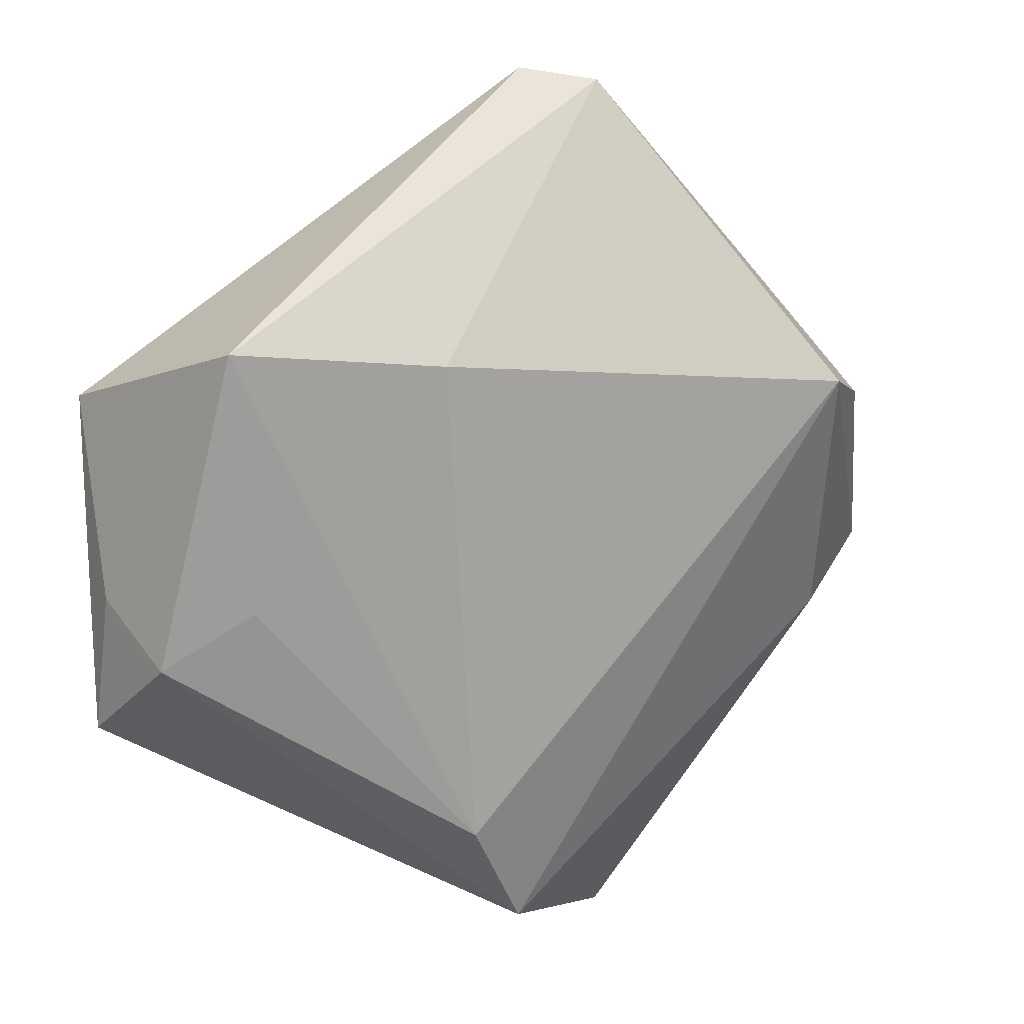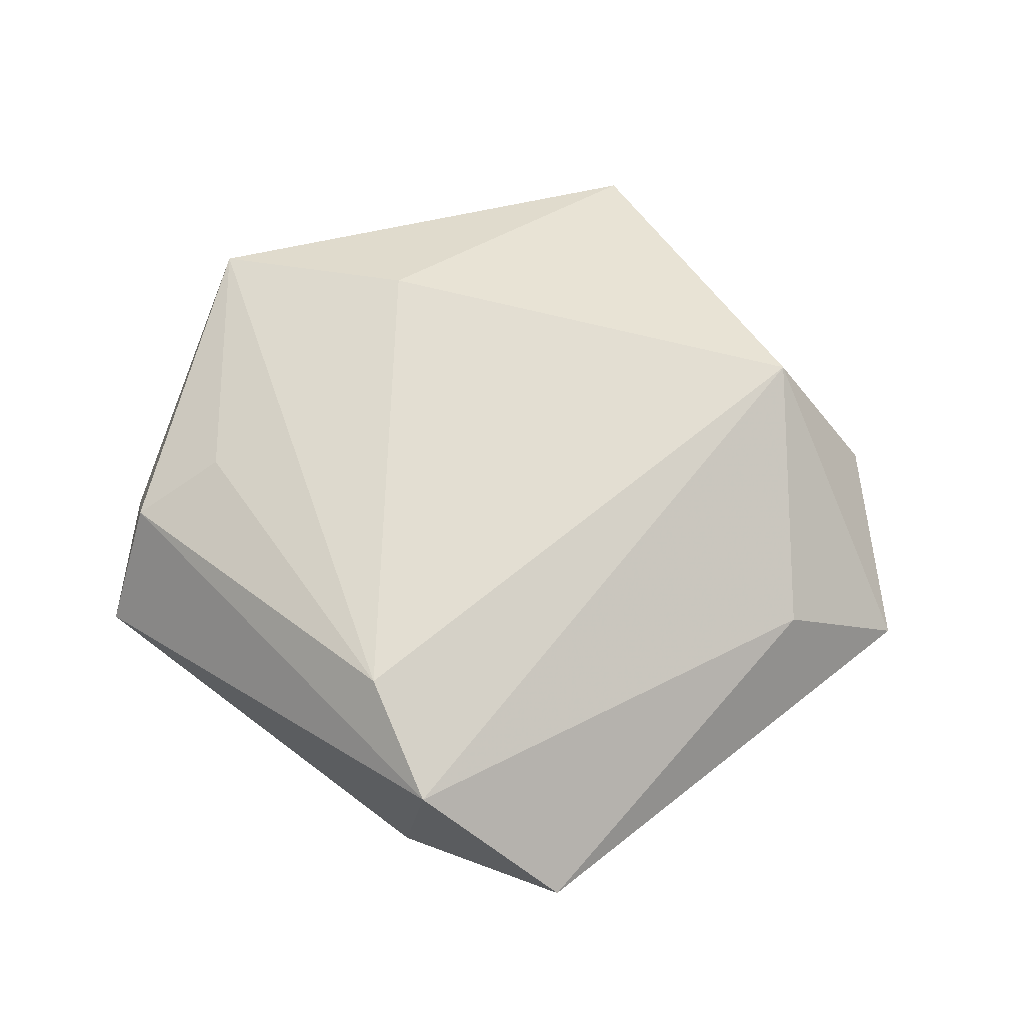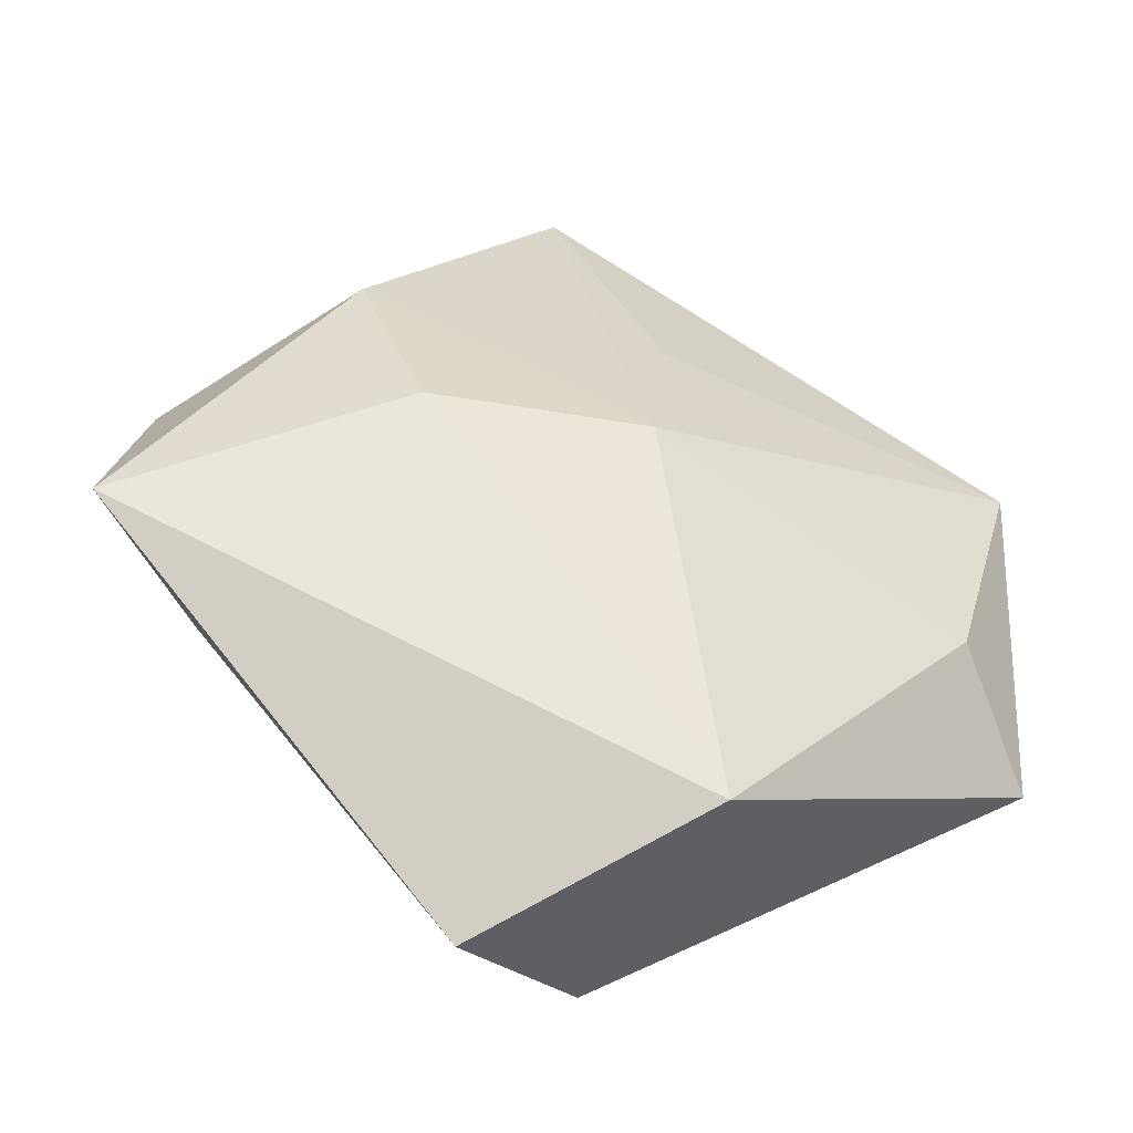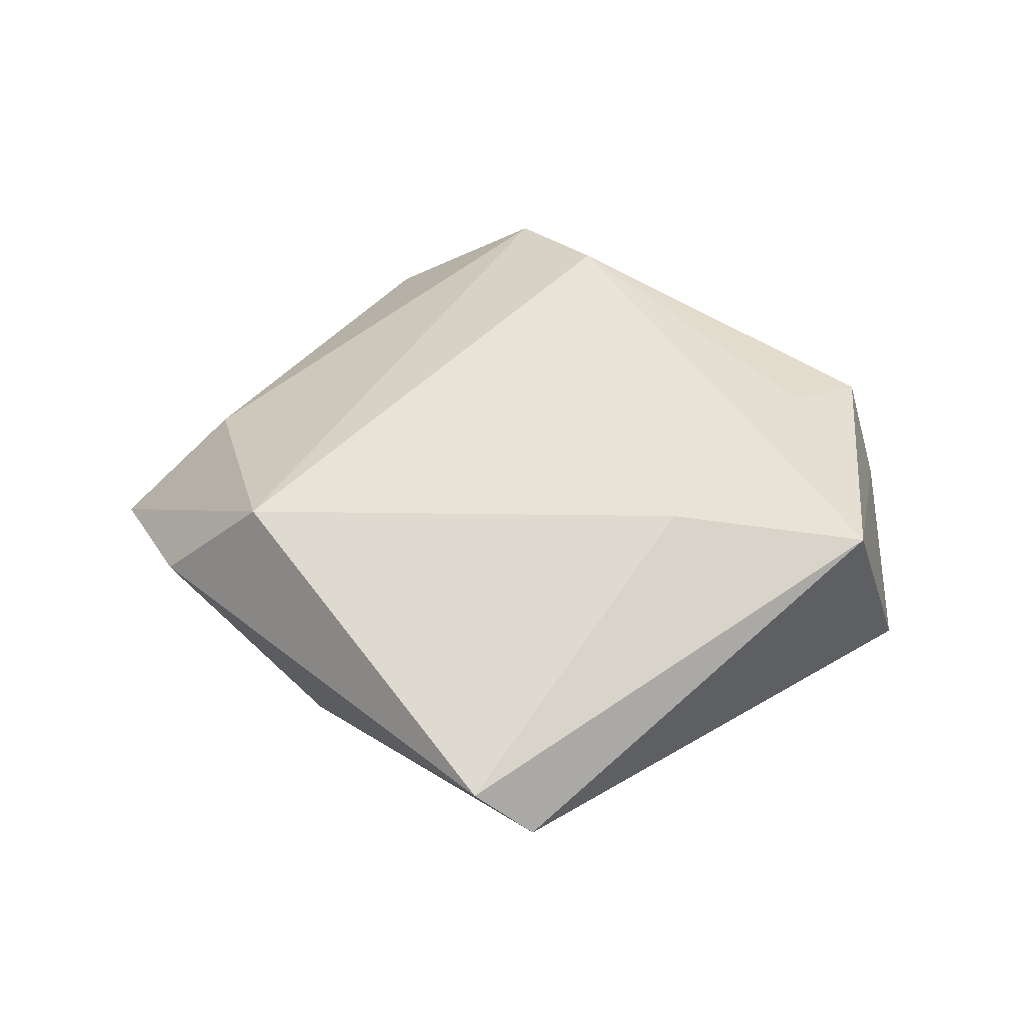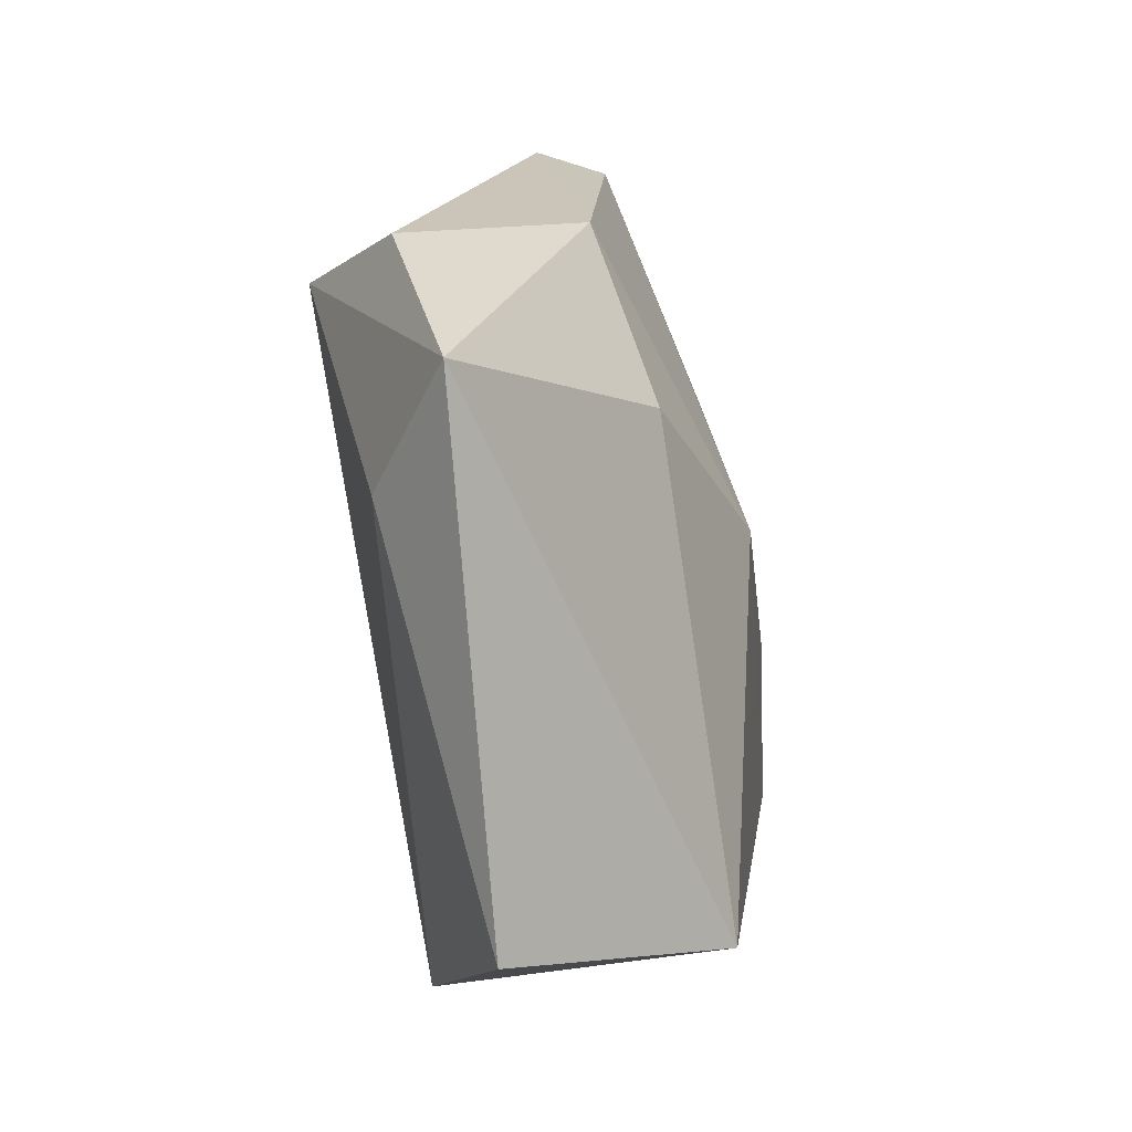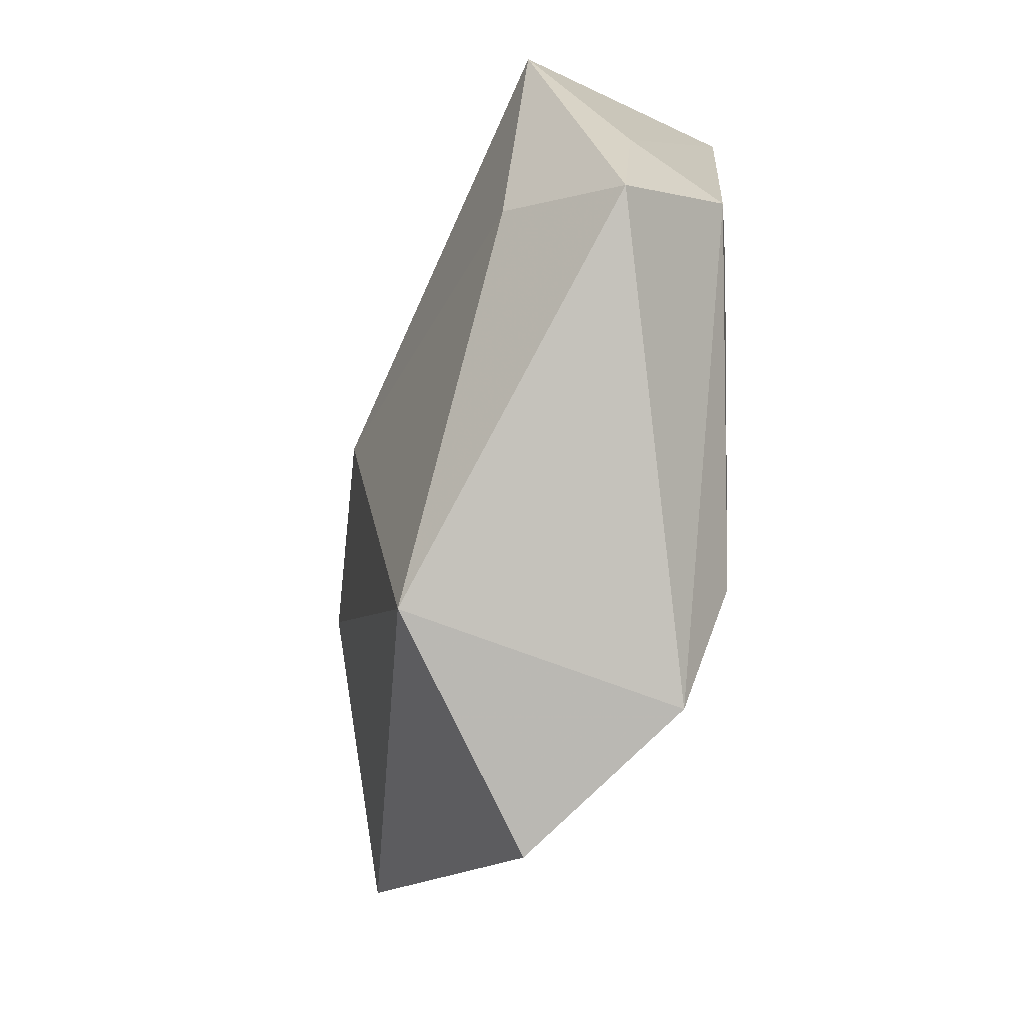
<metadata>
{"format":"obj","ext":"obj","renderer":"f3d","projection":"perspective","resolution":1024,"background":"white","views":[{"elev":18.7,"azim":-26.4,"up":"+Y"},{"elev":69.6,"azim":4.5,"up":"+Z"},{"elev":-46.4,"azim":159.5,"up":"+Y"},{"elev":40.4,"azim":173.0,"up":"+Z"},{"elev":-34.1,"azim":106.6,"up":"+Y"},{"elev":-58.7,"azim":-104.7,"up":"+Y"}]}
</metadata>
<code>
v 0.0239 0.002233 -0.0164
v 0.00115 0.002686 -0.01976
v -0.03431 0.02654 0.01276
v -0.04387 -0.00184 -0.0009873
v -0.003553 -0.04076 0.01443
v -0.04154 -0.006829 0.009159
v 0.03533 0.0159 0.0153
v 0.05183 -0.0103 -0.004676
v -0.01027 -0.0282 0.01771
v 0.01251 -0.04797 0.002532
v -0.03256 -0.0008474 0.01265
v -0.00261 0.02174 -0.01439
v -0.01249 0.02353 0.01611
v -0.04512 -0.01675 -0.002467
v -0.04251 0.01736 -0.01125
v -0.006838 -0.03922 -0.01495
v 0.006983 0.04912 -0.006586
v 0.02941 0.02205 -0.01123
v 0.04611 0.01018 0.002802
v 0.03867 -0.01336 0.006444
v -0.03518 -0.007043 -0.01212
v 0.01332 0.04821 -0.0007162
f 5 16 10
f 16 8 10
f 19 7 8
f 17 15 3
f 8 7 20
f 20 10 8
f 20 7 5
f 5 10 20
f 18 2 17
f 18 19 8
f 1 8 16
f 16 2 1
f 1 18 8
f 2 18 1
f 12 15 17
f 17 2 12
f 12 2 15
f 7 19 22
f 17 3 22
f 22 18 17
f 19 18 22
f 21 2 16
f 15 2 21
f 5 7 9
f 13 9 7
f 3 9 13
f 7 22 13
f 13 22 3
f 5 9 6
f 11 9 3
f 3 6 11
f 11 6 9
f 15 21 14
f 5 6 14
f 14 21 16
f 14 16 5
f 4 3 15
f 4 6 3
f 15 14 4
f 4 14 6

</code>
